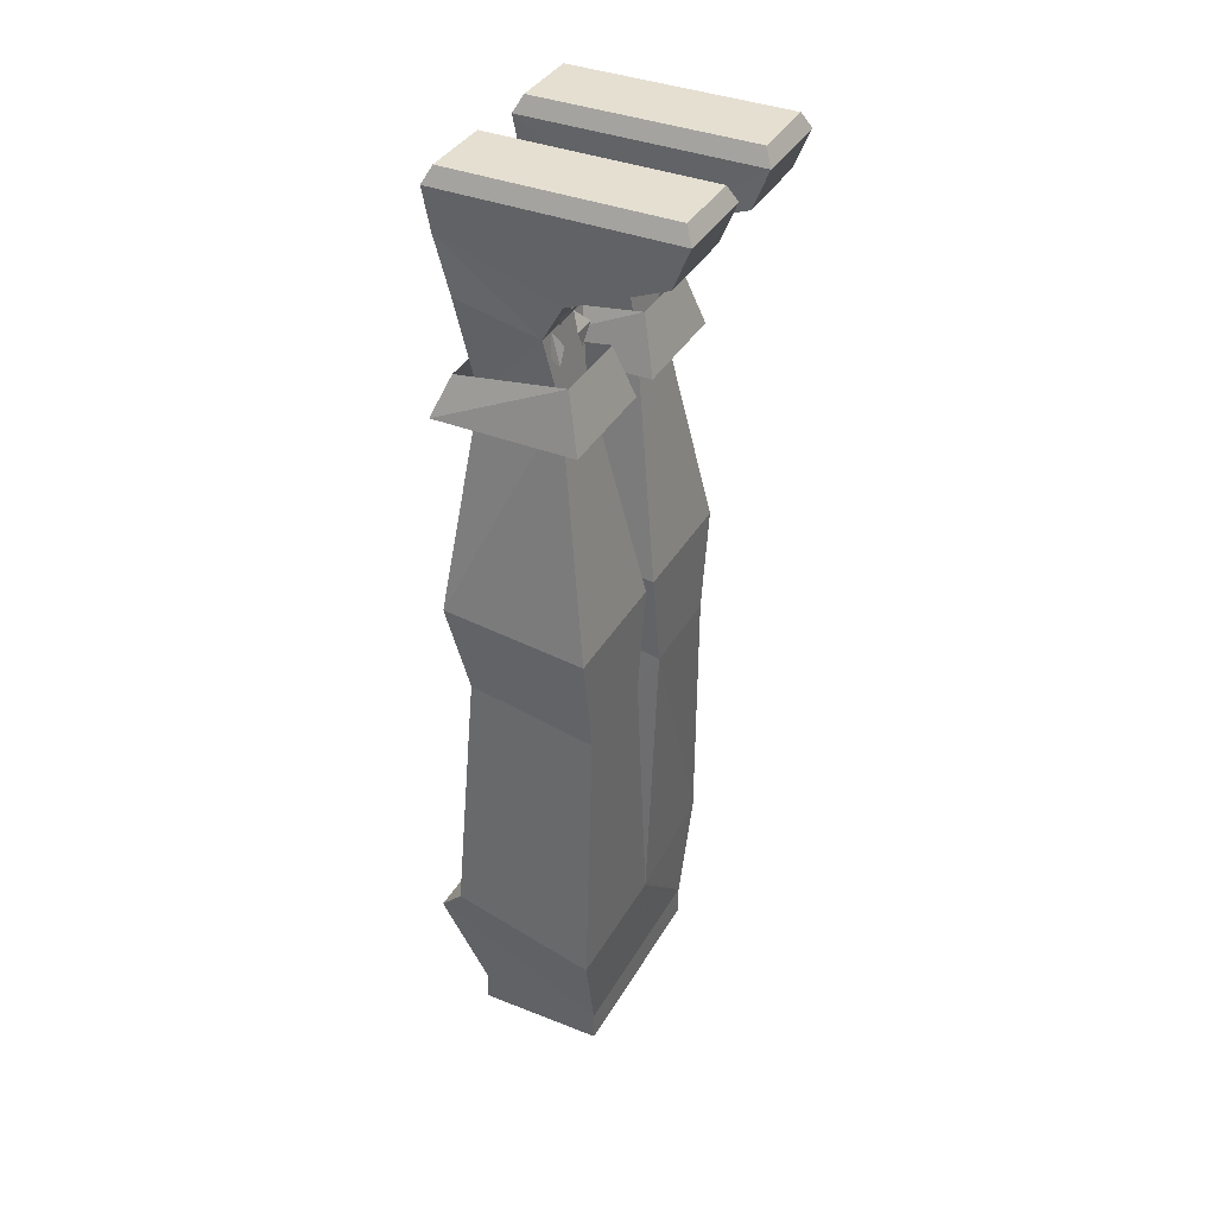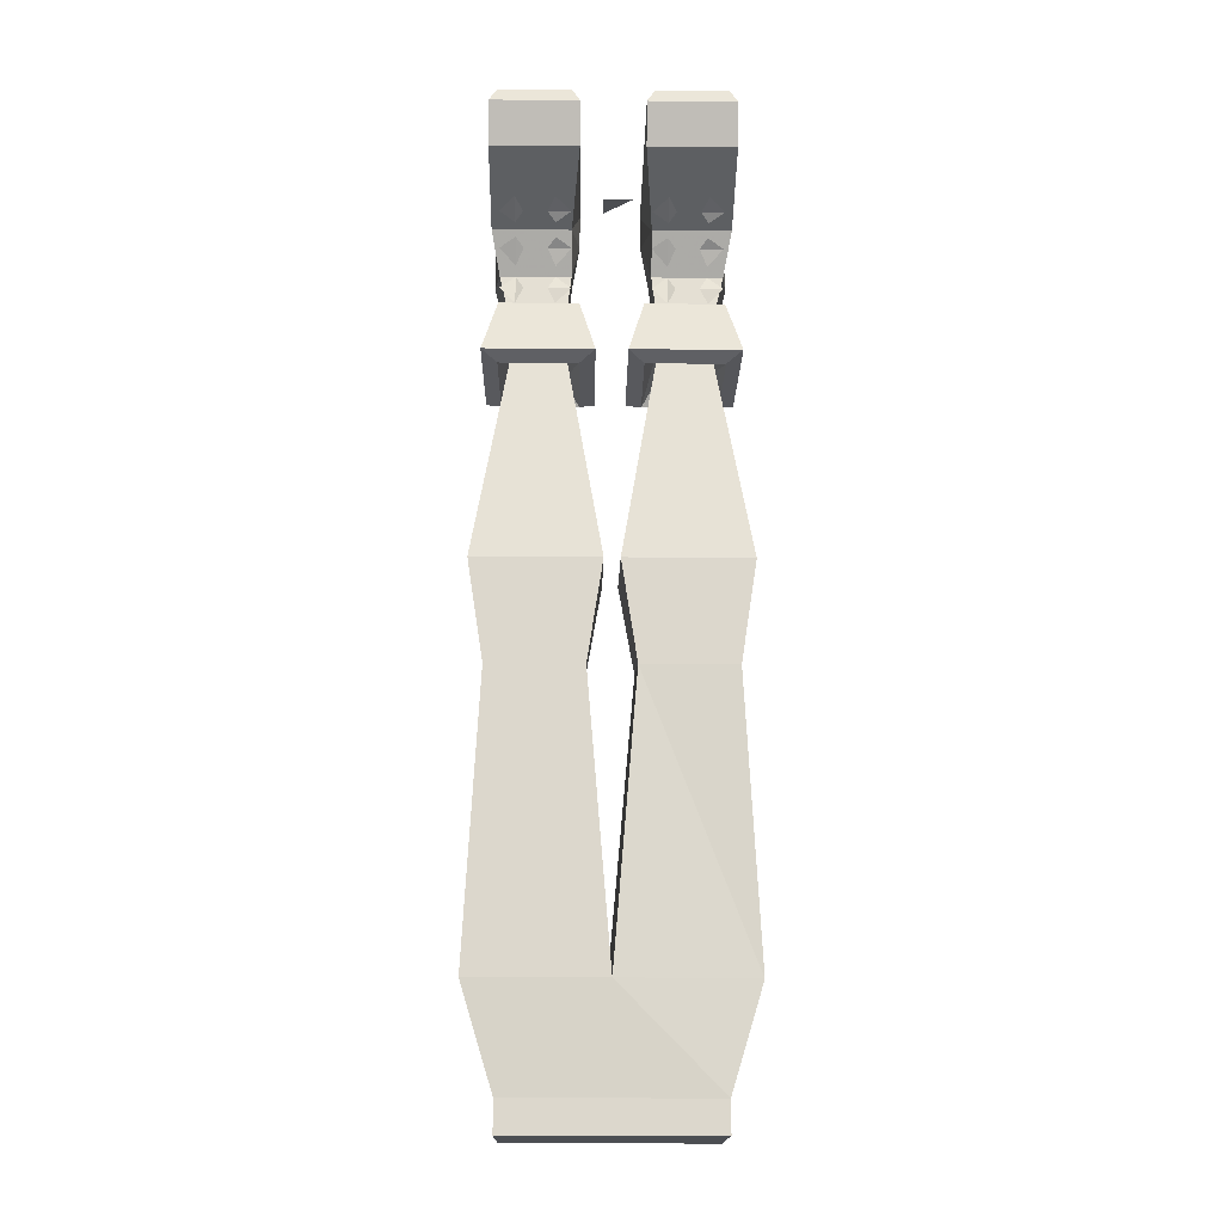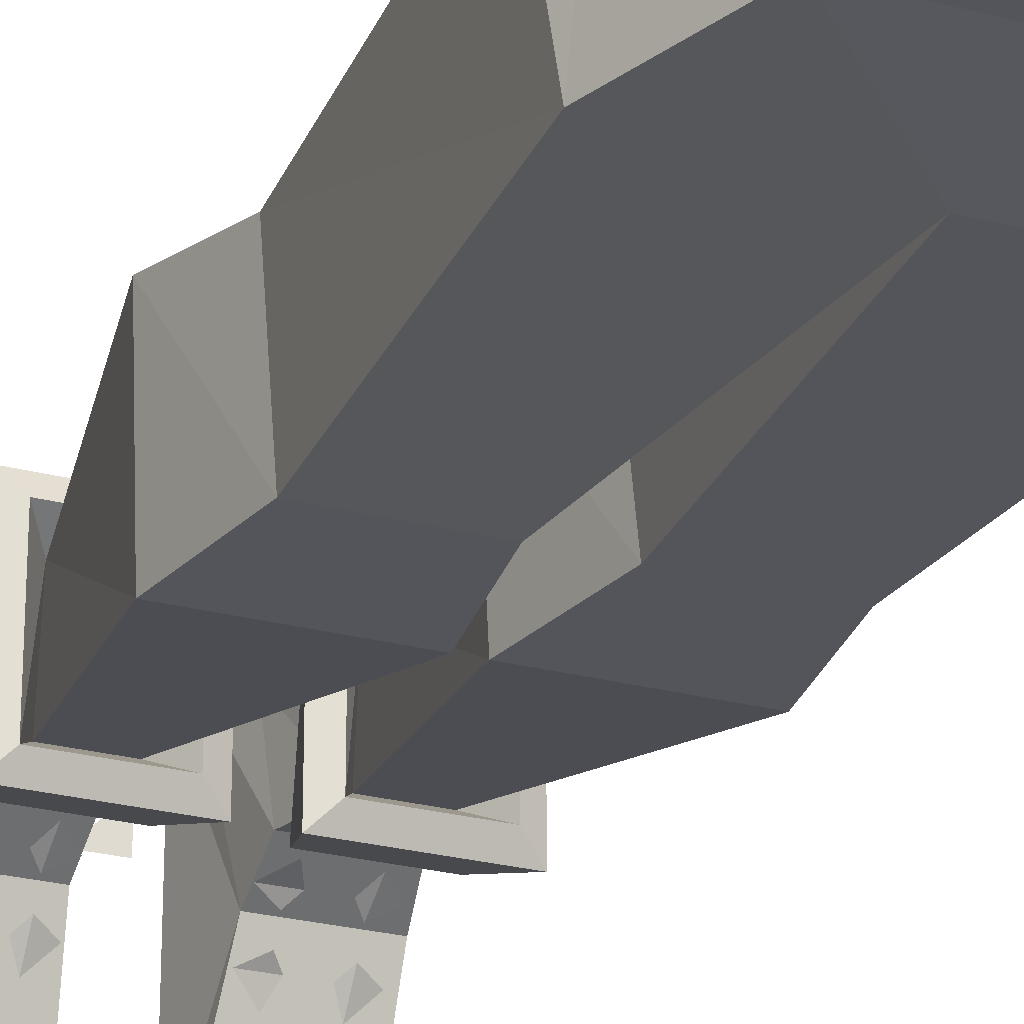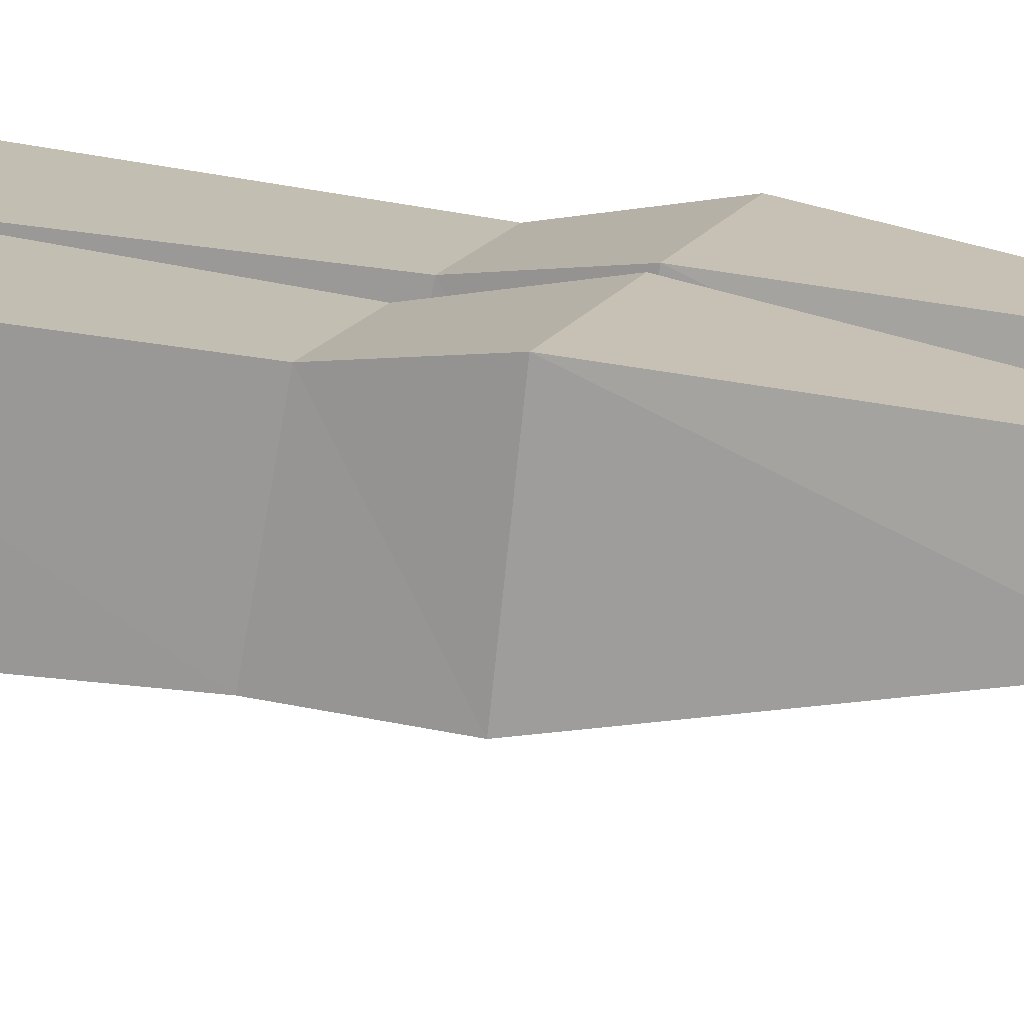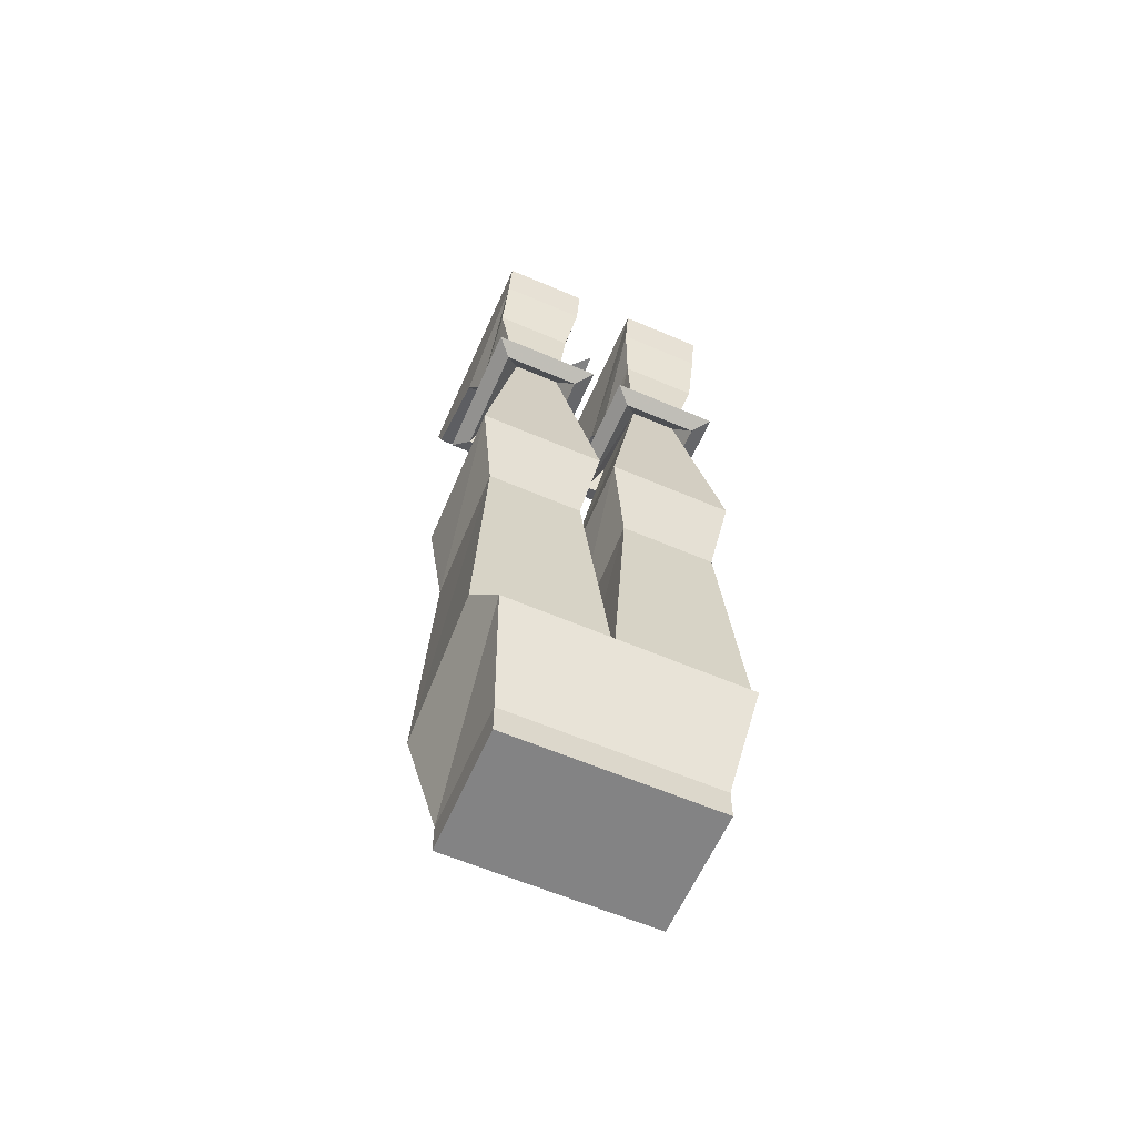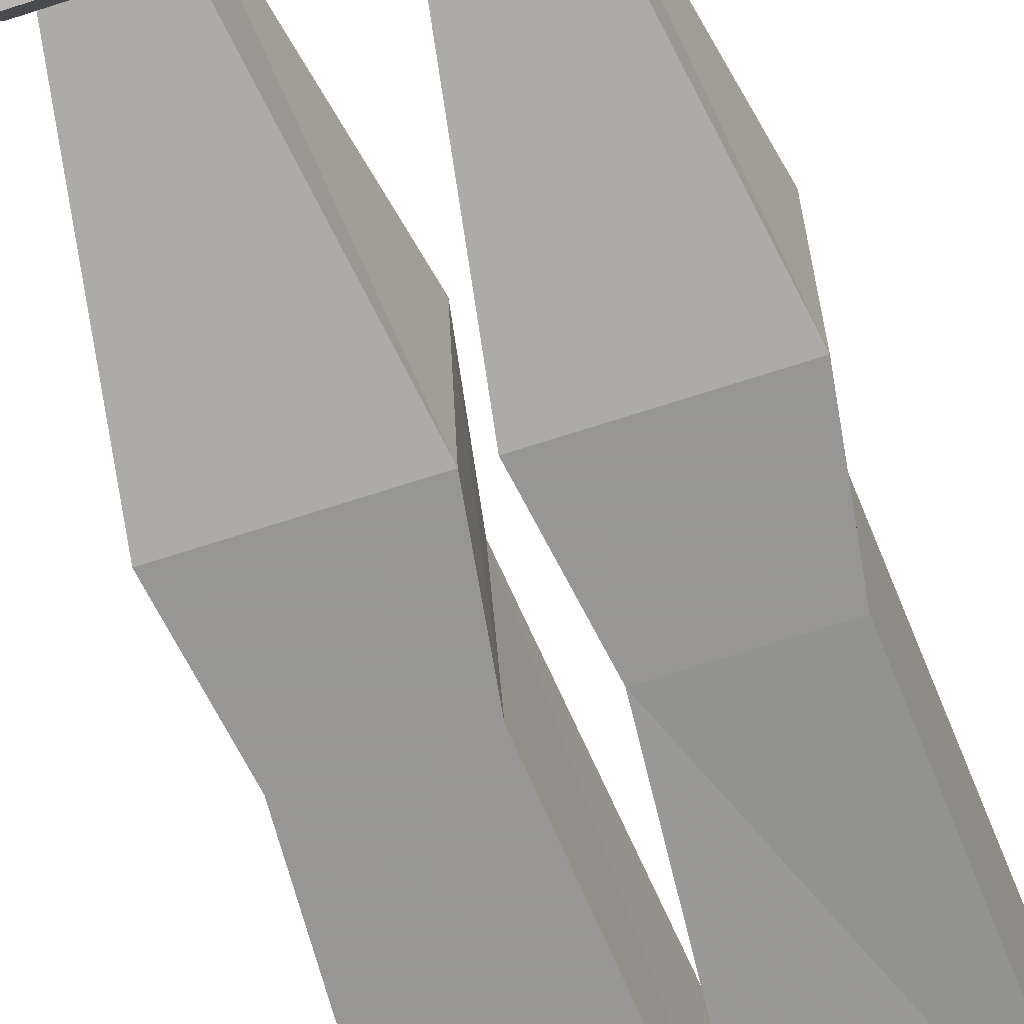
<metadata>
{"format":"obj","ext":"obj","renderer":"f3d","projection":"perspective","resolution":1024,"background":"white","views":[{"elev":37.5,"azim":116.8,"up":"+Y"},{"elev":-17.0,"azim":179.1,"up":"+Y"},{"elev":-25.0,"azim":-23.6,"up":"+Z"},{"elev":15.9,"azim":110.0,"up":"+Z"},{"elev":-61.1,"azim":-23.6,"up":"+Y"},{"elev":-67.8,"azim":-161.8,"up":"+Z"}]}
</metadata>
<code>
v 0.1016 -0.9141 -0.0625
v 0.1016 -0.8828 0.0625
v 0.1016 -0.9141 0.0625
v -0.1016 -0.9141 0.0625
v -0.1016 -0.9141 -0.0625
v -0.1016 -0.8828 -0.0625
v 0.1016 -0.8828 -0.0625
v 0.1172 -0.7812 0.1016
v -0.1016 -0.8828 0.0625
v -0.1172 -0.7812 0.1016
v -0.1328 -0.7812 -0.0625
v 0 -0.7812 -0.07031
v 0.1328 -0.7812 -0.07031
v 0.1328 -0.7422 0.07031
v 0 -0.7422 0.07031
v -0.1328 -0.7422 0.07031
v -0.1172 -0.4766 0.05469
v -0.1172 -0.5 -0.07031
v -0.02344 -0.5 -0.07031
v 0.02344 -0.4766 0.05469
v 0.02344 -0.5 -0.07031
v 0.1172 -0.5 -0.07031
v 0.1172 -0.4766 0.05469
v 0.1328 -0.3828 0.07031
v 0.09375 -0.1719 0.04688
v 0.04688 -0.1719 0.04688
v 0.007812 -0.3828 0.07031
v 0.1328 -0.3984 -0.07031
v 0.09375 -0.1641 -0.03125
v 0.1094 -0.1953 0.0625
v 0.03125 -0.1953 0.0625
v 0.03125 -0.1953 -0.04688
v 0.04688 -0.1641 -0.03125
v 0.007812 -0.3984 -0.07031
v 0.1094 -0.1953 -0.04688
v 0.125 -0.1875 -0.0625
v 0.125 -0.1875 0.07812
v 0.01562 -0.1875 0.07812
v 0.01562 -0.1875 -0.0625
v 0.03125 -0.1328 -0.04688
v 0.1094 -0.1328 -0.04688
v 0.1094 -0.1484 0.0625
v 0.03125 -0.1484 0.0625
v -0.007812 -0.3828 0.07031
v -0.04688 -0.1719 0.04688
v -0.09375 -0.1719 0.04688
v -0.1328 -0.3828 0.07031
v -0.02344 -0.4766 0.05469
v -0.007812 -0.3984 -0.07031
v -0.04688 -0.1641 -0.03125
v -0.03125 -0.1953 0.0625
v -0.1094 -0.1953 0.0625
v -0.1094 -0.1953 -0.04688
v -0.09375 -0.1641 -0.03125
v -0.1328 -0.3984 -0.07031
v -0.03125 -0.1953 -0.04688
v -0.01562 -0.1875 -0.0625
v -0.01562 -0.1875 0.07812
v -0.125 -0.1875 0.07812
v -0.125 -0.1875 -0.0625
v -0.1094 -0.1328 -0.04688
v -0.03125 -0.1328 -0.04688
v -0.03125 -0.1484 0.0625
v -0.1094 -0.1484 0.0625
v 0.1172 -0.05469 -0.04688
v 0.1172 0.02344 -0.1562
v 0.1172 0.02344 0.07812
v 0.1172 -0.01562 0.07031
v 0.1094 -0.09375 -0.02344
v 0.03906 -0.09375 -0.02344
v 0.03906 -0.05469 -0.04688
v 0.1172 -0.01562 -0.1406
v 0.03125 -0.01562 -0.1406
v 0.03125 0.02344 -0.1562
v 0.03906 0.03906 -0.1484
v 0.1094 0.03906 -0.1484
v 0.1094 0.03906 0.07031
v 0.03125 0.02344 0.07812
v 0.03125 -0.01562 0.07031
v 0.03906 -0.07031 0.05469
v 0.1172 -0.07031 0.05469
v 0.09375 -0.03906 -0.08594
v 0.1094 -0.04688 -0.07031
v 0.09375 -0.05469 -0.0625
v 0.08594 -0.04688 -0.07031
v 0.09375 -0.0625 -0.04688
v 0.1094 -0.07031 -0.03906
v 0.09375 -0.08594 -0.03125
v 0.08594 -0.07031 -0.03906
v 0.09375 -0.09375 -0.02344
v 0.1094 -0.1094 -0.03125
v 0.09375 -0.125 -0.03125
v 0.08594 -0.1094 -0.03125
v 0.0625 -0.04688 -0.07031
v 0.05469 -0.05469 -0.0625
v 0.03906 -0.04688 -0.07031
v 0.05469 -0.03906 -0.08594
v 0.0625 -0.07031 -0.03906
v 0.05469 -0.08594 -0.03125
v 0.03906 -0.07031 -0.03906
v 0.05469 -0.0625 -0.04688
v 0.0625 -0.1094 -0.03125
v 0.05469 -0.125 -0.03125
v 0.03906 -0.1094 -0.03125
v 0.05469 -0.09375 -0.02344
v 0.03906 0.03906 0.07031
v -0.1172 0.02344 0.07812
v -0.1172 0.02344 -0.1562
v -0.1172 -0.05469 -0.04688
v -0.1172 -0.01562 0.07031
v -0.03125 -0.01562 0.07031
v -0.03125 0.02344 0.07812
v -0.03906 0.03906 0.07031
v -0.1094 0.03906 0.07031
v -0.1094 0.03906 -0.1484
v -0.03125 0.02344 -0.1562
v -0.03125 -0.01562 -0.1406
v -0.1172 -0.01562 -0.1406
v -0.03906 -0.05469 -0.04688
v -0.03906 -0.09375 -0.02344
v -0.1094 -0.09375 -0.02344
v -0.1172 -0.07031 0.05469
v -0.03906 -0.07031 0.05469
v -0.03906 0.03906 -0.1484
v -0.08594 -0.04688 -0.07031
v -0.09375 -0.05469 -0.0625
v -0.1094 -0.04688 -0.07031
v -0.09375 -0.03906 -0.08594
v -0.08594 -0.07031 -0.03906
v -0.09375 -0.08594 -0.03125
v -0.1094 -0.07031 -0.03906
v -0.09375 -0.0625 -0.04688
v -0.08594 -0.1094 -0.03125
v -0.09375 -0.125 -0.03125
v -0.1094 -0.1094 -0.03125
v -0.09375 -0.09375 -0.02344
v -0.05469 -0.03906 -0.08594
v -0.03906 -0.04688 -0.07031
v -0.05469 -0.05469 -0.0625
v -0.0625 -0.04688 -0.07031
v -0.05469 -0.0625 -0.04688
v -0.03906 -0.07031 -0.03906
v -0.05469 -0.08594 -0.03125
v -0.0625 -0.07031 -0.03906
v -0.05469 -0.09375 -0.02344
v -0.03906 -0.1094 -0.03125
v -0.05469 -0.125 -0.03125
v -0.0625 -0.1094 -0.03125
v 0.007812 0 -0.007812
v -0.02344 0 -0.007812
v 0.007812 0 0.02344
f 1 2 3
f 1 3 4
f 1 4 5
f 1 5 6
f 1 6 7
f 1 7 2
f 2 9 3
f 3 9 4
f 4 9 5
f 5 9 6
f 2 7 8
f 2 8 9
f 6 9 10
f 6 10 11
f 6 11 12
f 6 12 7
f 7 12 13
f 7 13 8
f 8 13 14
f 8 14 15
f 8 15 10
f 8 10 9
f 15 16 10
f 10 16 11
f 11 16 17
f 11 17 18
f 11 18 19
f 11 19 12
f 12 19 15
f 12 15 20
f 12 20 21
f 12 21 22
f 12 22 13
f 13 22 14
f 14 22 23
f 14 23 20
f 14 20 15
f 24 25 26
f 24 26 27
f 24 27 23
f 24 23 28
f 24 28 29
f 24 29 25
f 26 33 34
f 26 34 27
f 27 34 21
f 27 21 20
f 27 20 23
f 29 28 34
f 29 34 33
f 28 21 34
f 21 28 22
f 22 28 23
f 44 45 46
f 44 46 47
f 44 47 48
f 44 48 49
f 44 49 50
f 44 50 45
f 46 54 55
f 46 55 47
f 47 55 18
f 47 18 17
f 47 17 48
f 48 17 15
f 48 15 19
f 48 19 49
f 49 19 18
f 49 18 55
f 49 55 50
f 50 55 54
f 15 17 16
f 25 29 30
f 25 30 26
f 26 30 31
f 26 31 32
f 26 32 33
f 29 33 32
f 29 32 35
f 29 35 30
f 45 50 51
f 45 51 46
f 46 51 52
f 46 52 53
f 46 53 54
f 50 54 53
f 50 53 56
f 50 56 51
f 65 66 67
f 65 67 68
f 65 68 69
f 65 69 70
f 65 70 71
f 65 71 72
f 65 72 66
f 66 72 73
f 66 73 74
f 67 78 79
f 67 79 68
f 68 79 80
f 68 80 81
f 68 81 69
f 69 81 25
f 69 25 29
f 69 29 70
f 70 29 33
f 70 33 80
f 70 80 79
f 70 79 71
f 71 79 78
f 71 78 74
f 71 74 73
f 71 73 72
f 33 26 80
f 80 26 81
f 81 26 25
f 107 108 109
f 107 109 110
f 107 110 111
f 107 111 112
f 108 116 117
f 108 117 118
f 108 118 109
f 109 118 119
f 109 119 120
f 109 120 121
f 109 121 110
f 110 121 122
f 110 122 123
f 110 123 111
f 111 123 120
f 111 120 119
f 111 119 112
f 112 119 116
f 119 117 116
f 117 119 118
f 54 46 122
f 54 122 121
f 54 121 50
f 50 121 120
f 50 120 45
f 45 120 123
f 45 123 46
f 46 123 122
f 30 35 36
f 30 36 37
f 30 37 31
f 31 37 38
f 31 38 32
f 32 38 39
f 32 39 35
f 35 39 36
f 36 39 40
f 36 40 41
f 36 41 37
f 37 41 42
f 37 42 38
f 38 42 43
f 38 43 39
f 39 43 40
f 51 56 57
f 51 57 58
f 51 58 52
f 52 58 59
f 52 59 53
f 53 59 60
f 53 60 56
f 56 60 57
f 57 60 61
f 57 61 62
f 57 62 58
f 58 62 63
f 58 63 59
f 59 63 64
f 59 64 60
f 60 64 61
f 66 74 75
f 66 75 76
f 66 76 67
f 67 76 77
f 67 77 78
f 106 75 74
f 106 74 78
f 106 78 77
f 106 77 76
f 106 76 75
f 107 112 113
f 107 113 114
f 107 114 108
f 108 114 115
f 108 115 116
f 112 116 124
f 112 124 113
f 113 124 114
f 114 124 115
f 115 124 116
f 82 83 84
f 82 84 85
f 86 87 88
f 86 88 89
f 90 91 92
f 90 92 93
f 94 95 96
f 94 96 97
f 98 99 100
f 98 100 101
f 102 103 104
f 102 104 105
f 125 126 127
f 125 127 128
f 129 130 131
f 129 131 132
f 133 134 135
f 133 135 136
f 137 138 139
f 137 139 140
f 141 142 143
f 141 143 144
f 145 146 147
f 145 147 148
f 149 150 151

</code>
